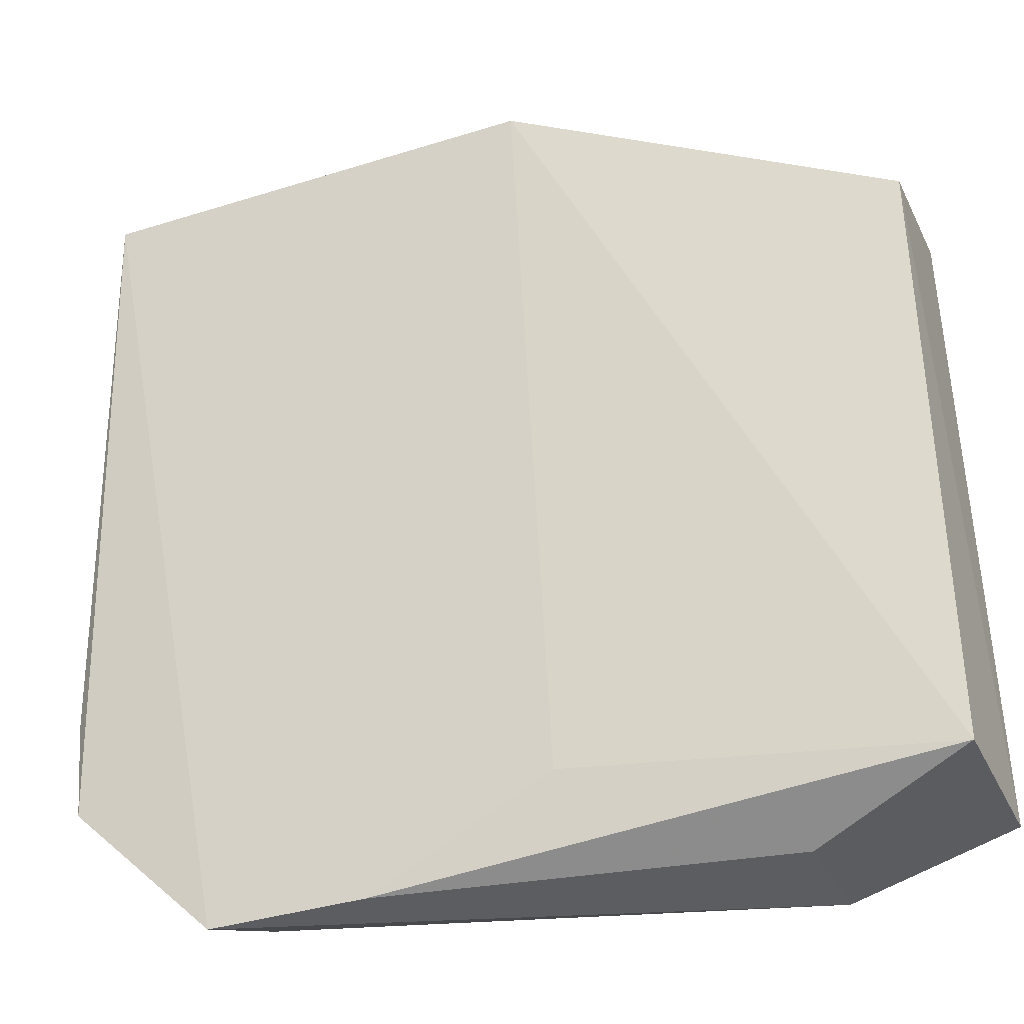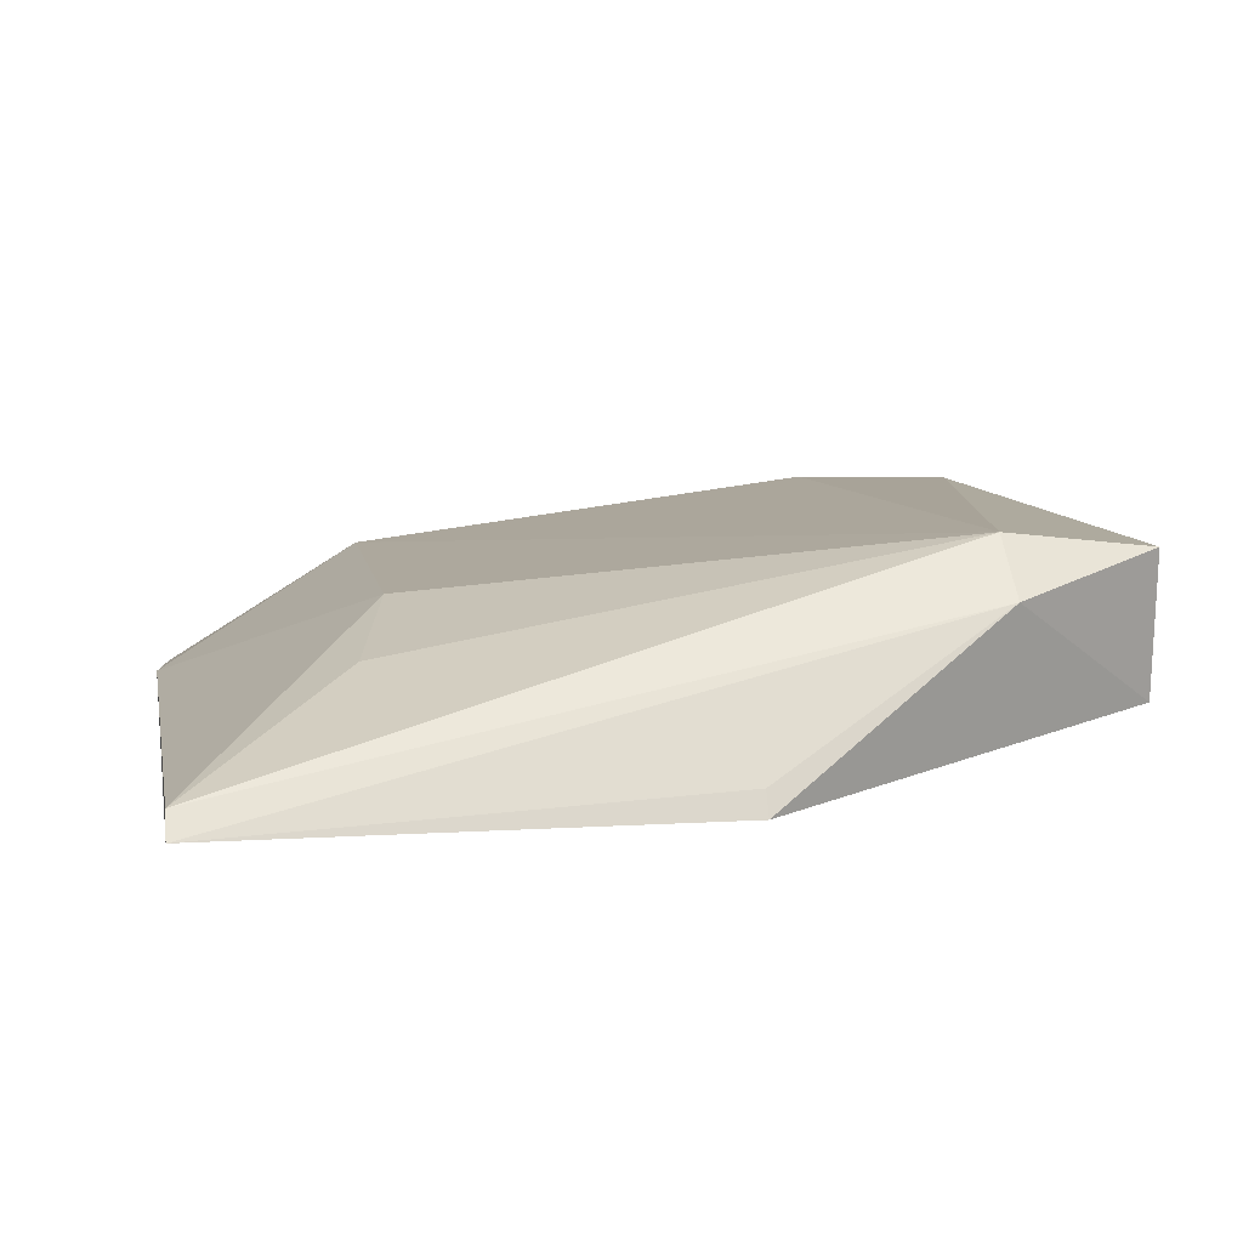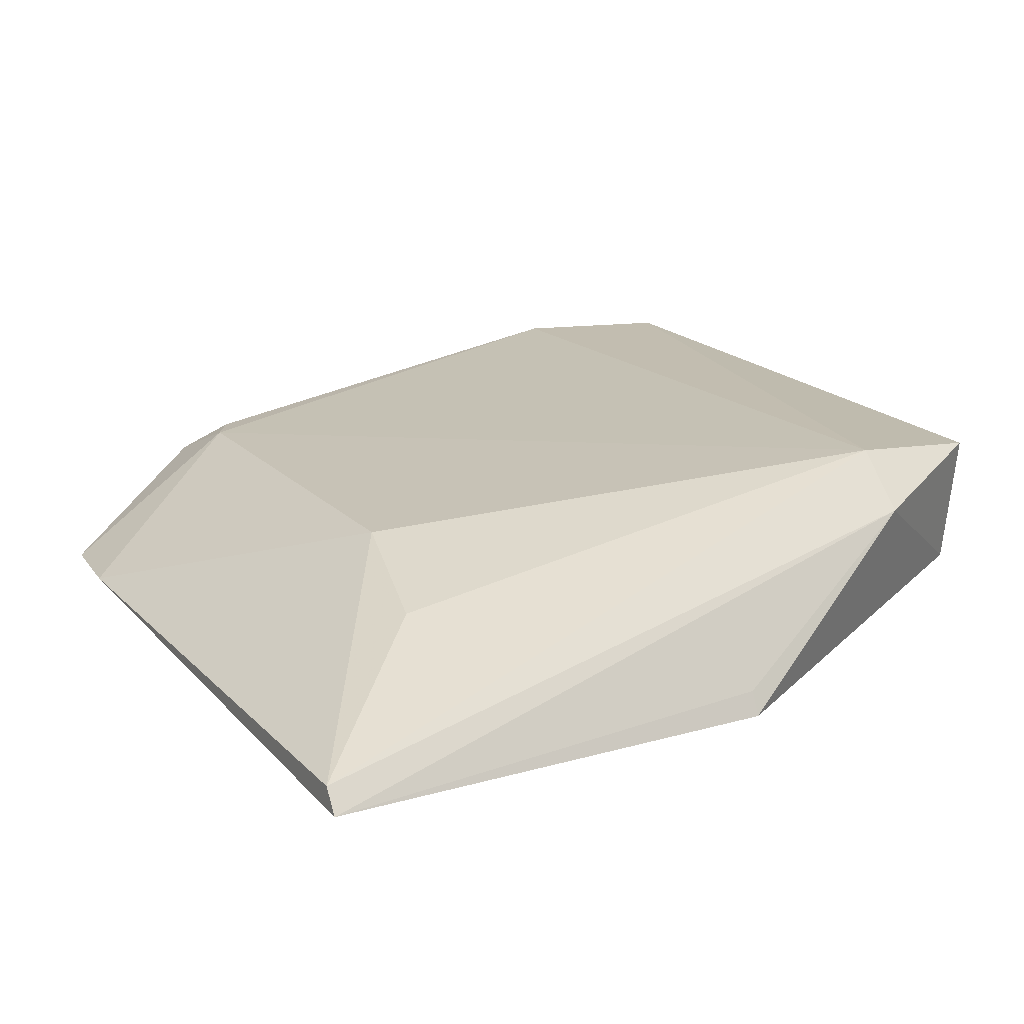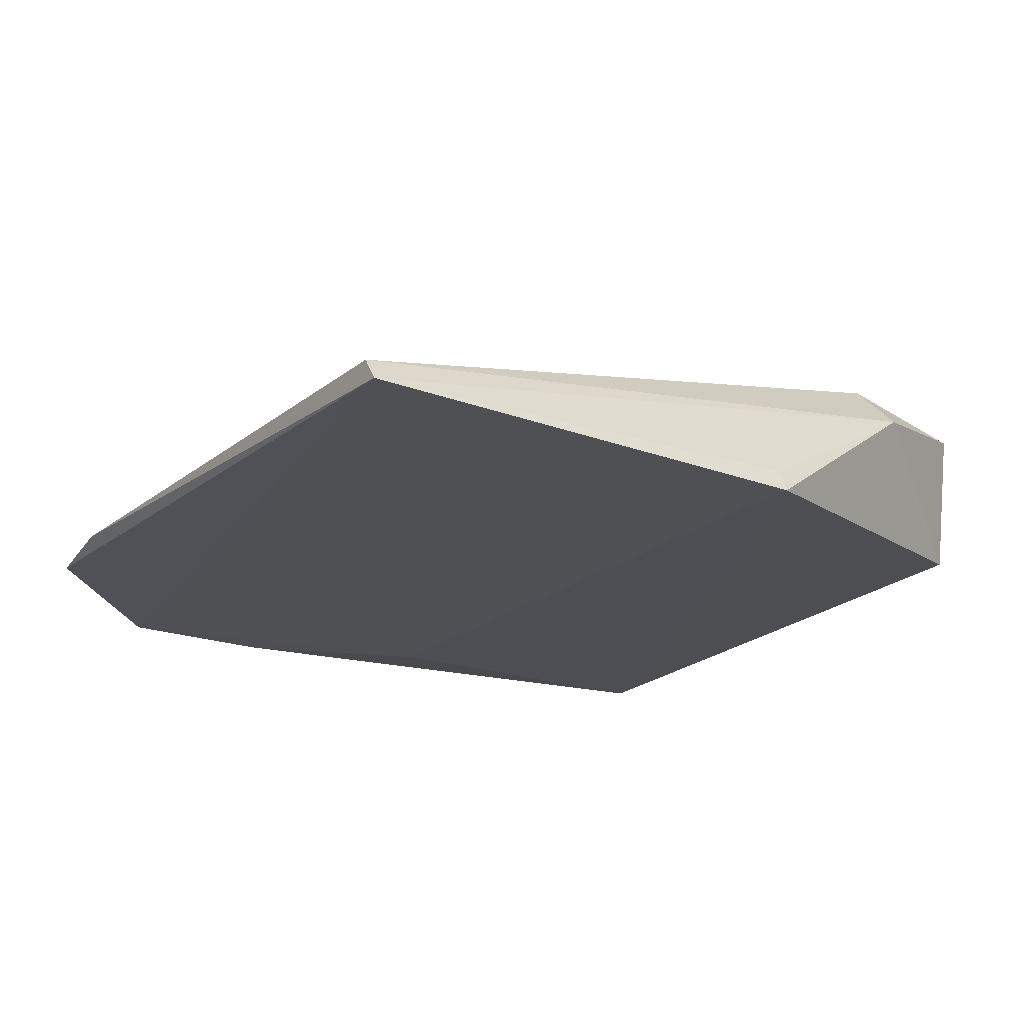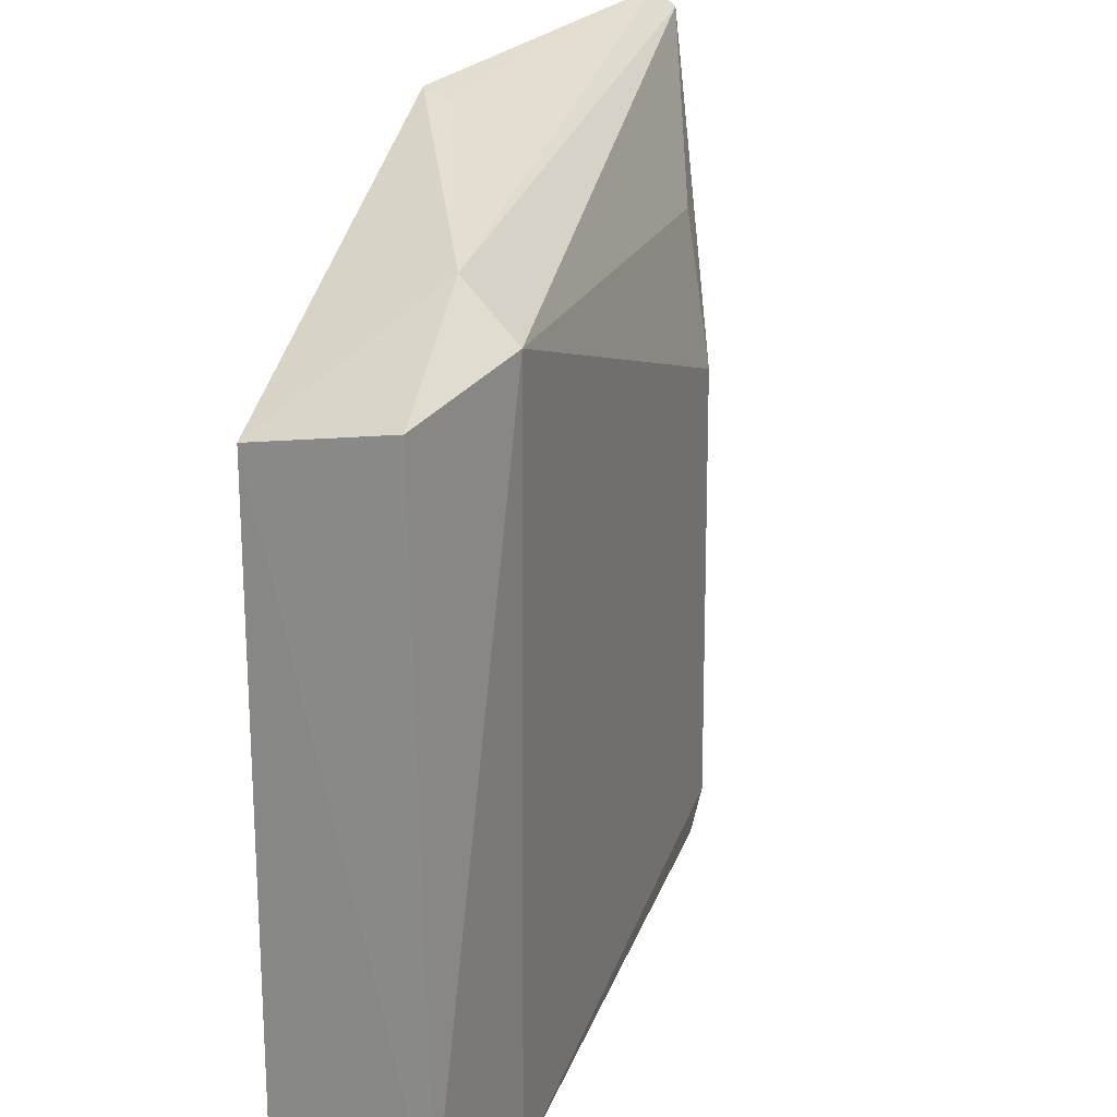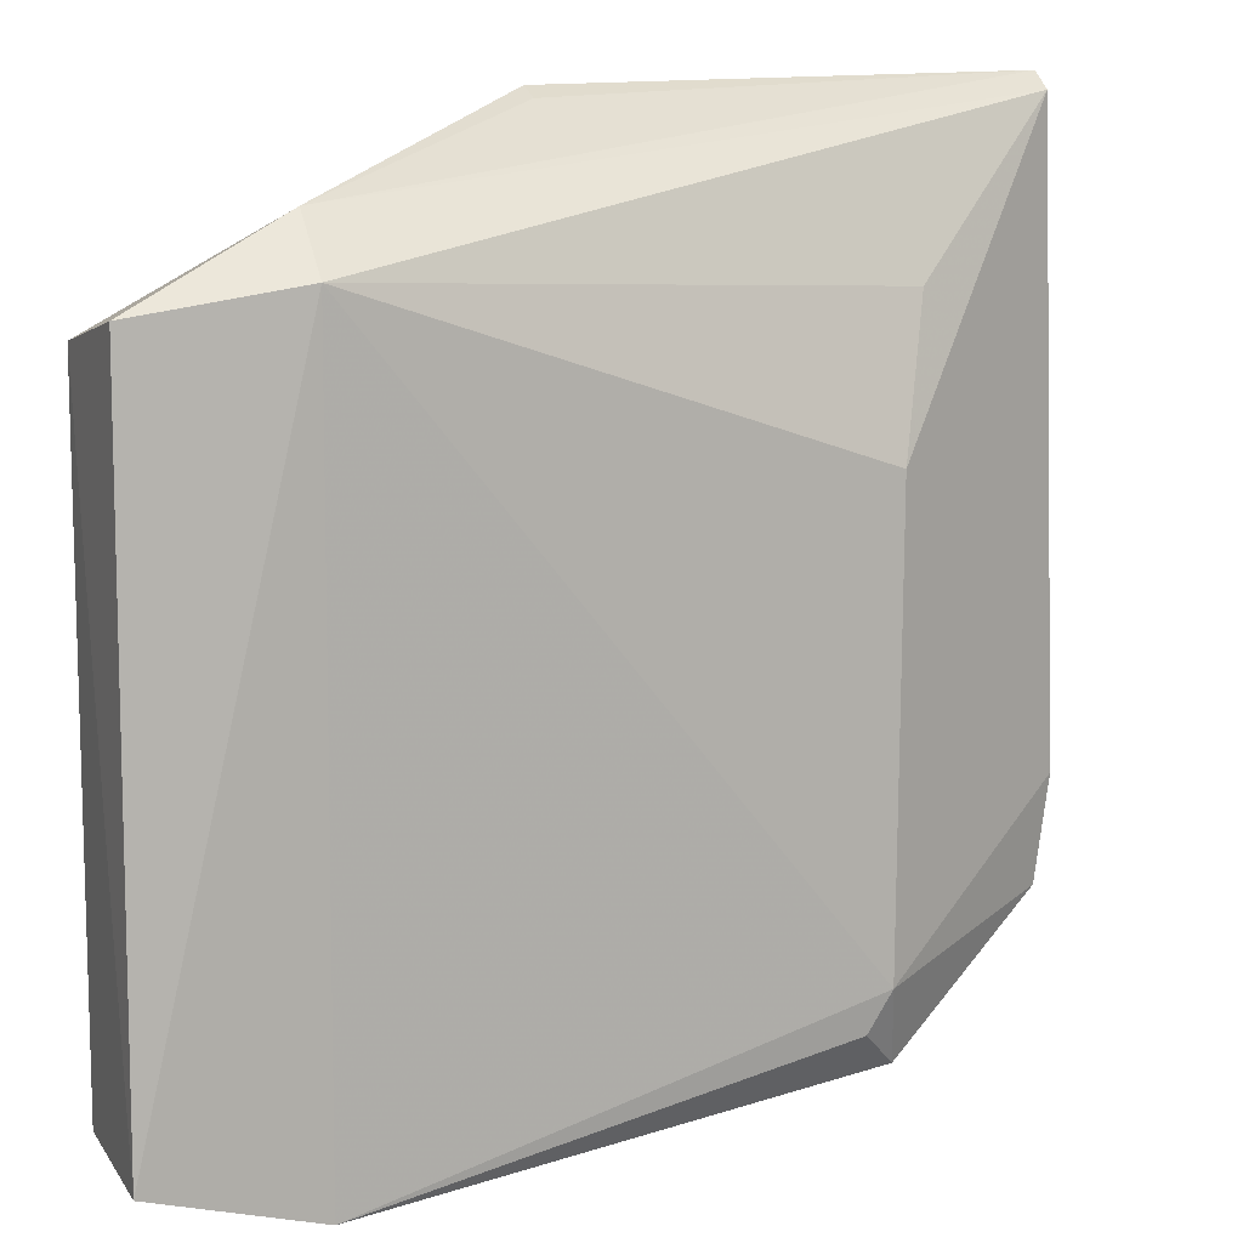
<metadata>
{"format":"obj","ext":"obj","renderer":"f3d","projection":"perspective","resolution":1024,"background":"white","views":[{"elev":-36.7,"azim":-156.7,"up":"+Y"},{"elev":7.1,"azim":170.2,"up":"+Z"},{"elev":16.9,"azim":151.0,"up":"+Z"},{"elev":-21.0,"azim":147.2,"up":"+Z"},{"elev":21.8,"azim":-63.5,"up":"+Y"},{"elev":10.9,"azim":-21.0,"up":"+Y"}]}
</metadata>
<code>
v 0.01965 0.07101 0.04201
v 0.03198 0.04484 0.03488
v 0.03215 0.09191 0.03222
v 0.001533 0.0912 0.0322
v -0.02394 0.03735 0.04596
v 0.0219 0.03491 0.03471
v -0.01351 0.08216 0.04607
v 0.03215 0.09084 0.03377
v 0.0193 0.04213 0.04233
v -0.02394 0.0374 0.03575
v -0.0136 0.08561 0.04254
v 0.0328 0.05158 0.0351
v 0.02176 0.08052 0.03945
v -0.01372 0.03457 0.04596
v 0.0204 0.03698 0.04005
v -0.000148 0.04043 0.03445
v 0.001555 0.09054 0.03373
v -0.02382 0.07881 0.03574
v -0.01366 0.03459 0.03916
v 0.01774 0.03959 0.04222
v 0.01169 0.03483 0.03476
v -0.02351 0.08056 0.04493
f 6 3 2
f 6 4 3
f 9 1 7
f 11 8 3
f 11 7 8
f 12 8 1
f 12 2 3
f 12 3 8
f 12 9 2
f 12 1 9
f 13 8 7
f 13 7 1
f 13 1 8
f 14 9 7
f 14 7 5
f 14 5 10
f 15 6 2
f 15 2 9
f 15 14 6
f 16 10 4
f 16 4 6
f 17 11 3
f 17 3 4
f 17 4 11
f 18 11 4
f 18 4 10
f 18 10 5
f 19 14 10
f 19 6 14
f 20 15 9
f 20 9 14
f 20 14 15
f 21 16 6
f 21 10 16
f 21 19 10
f 21 6 19
f 22 18 5
f 22 5 7
f 22 7 11
f 22 11 18

</code>
